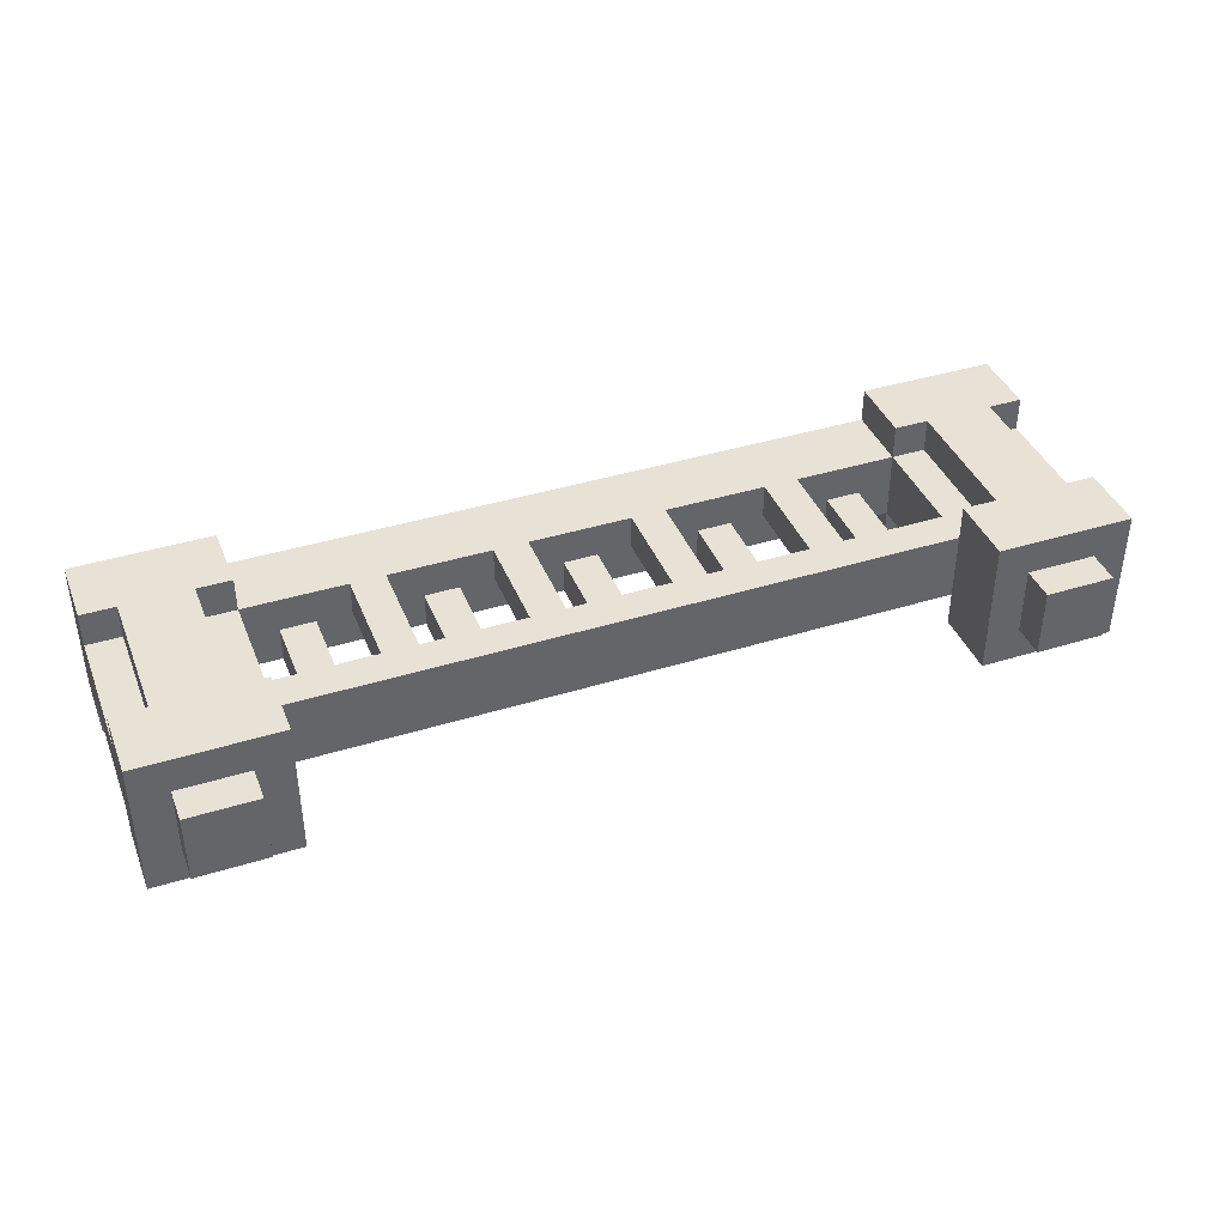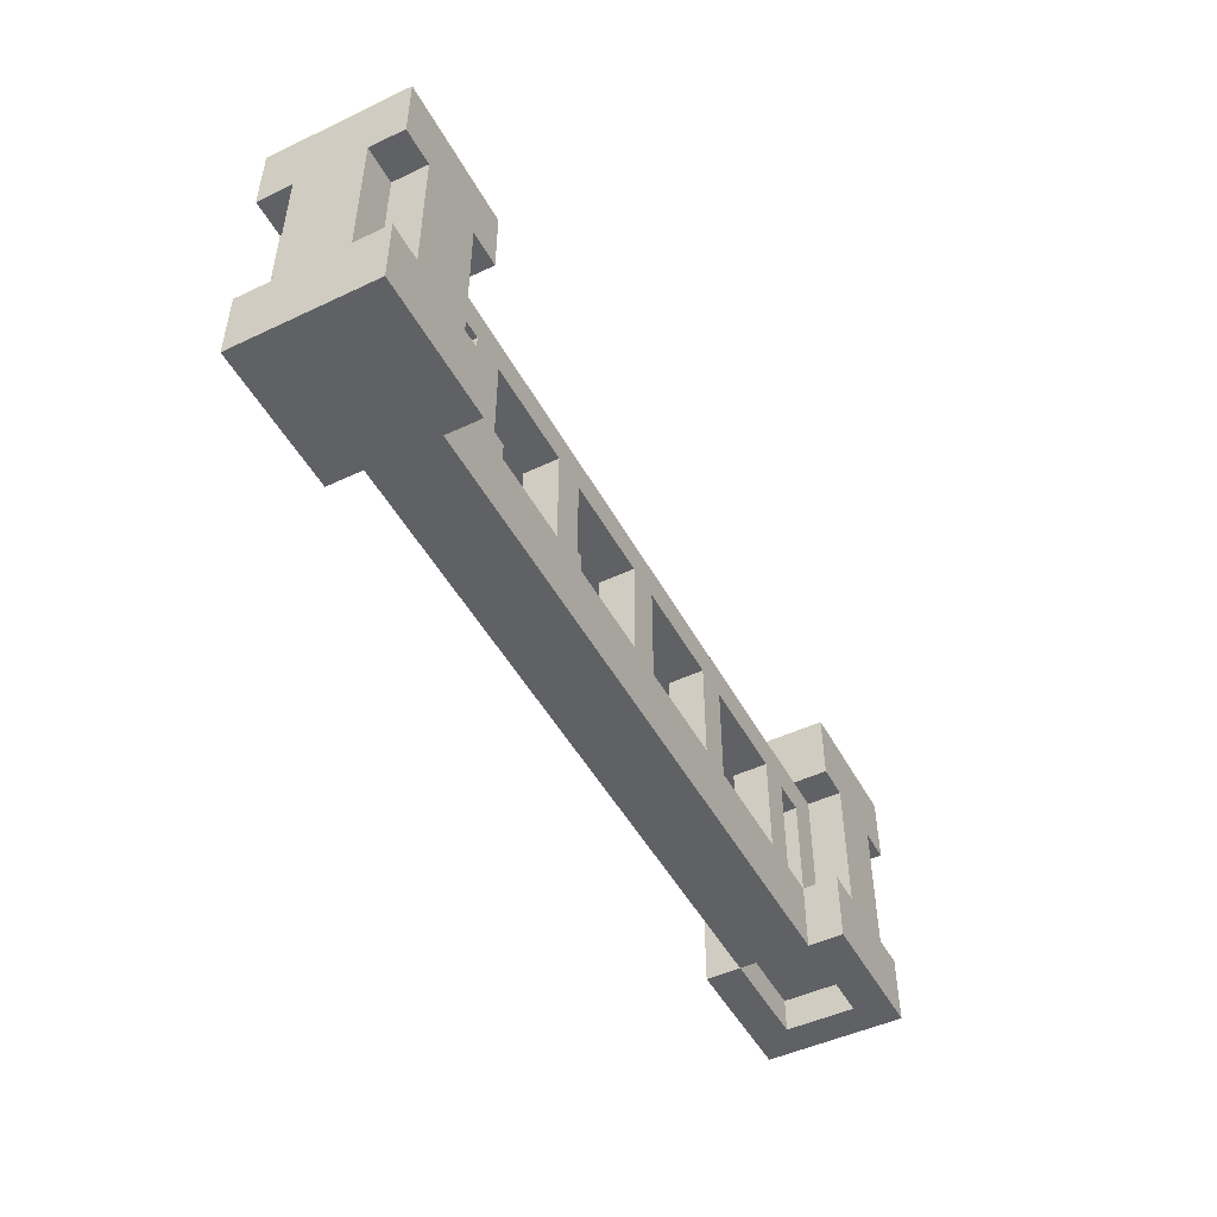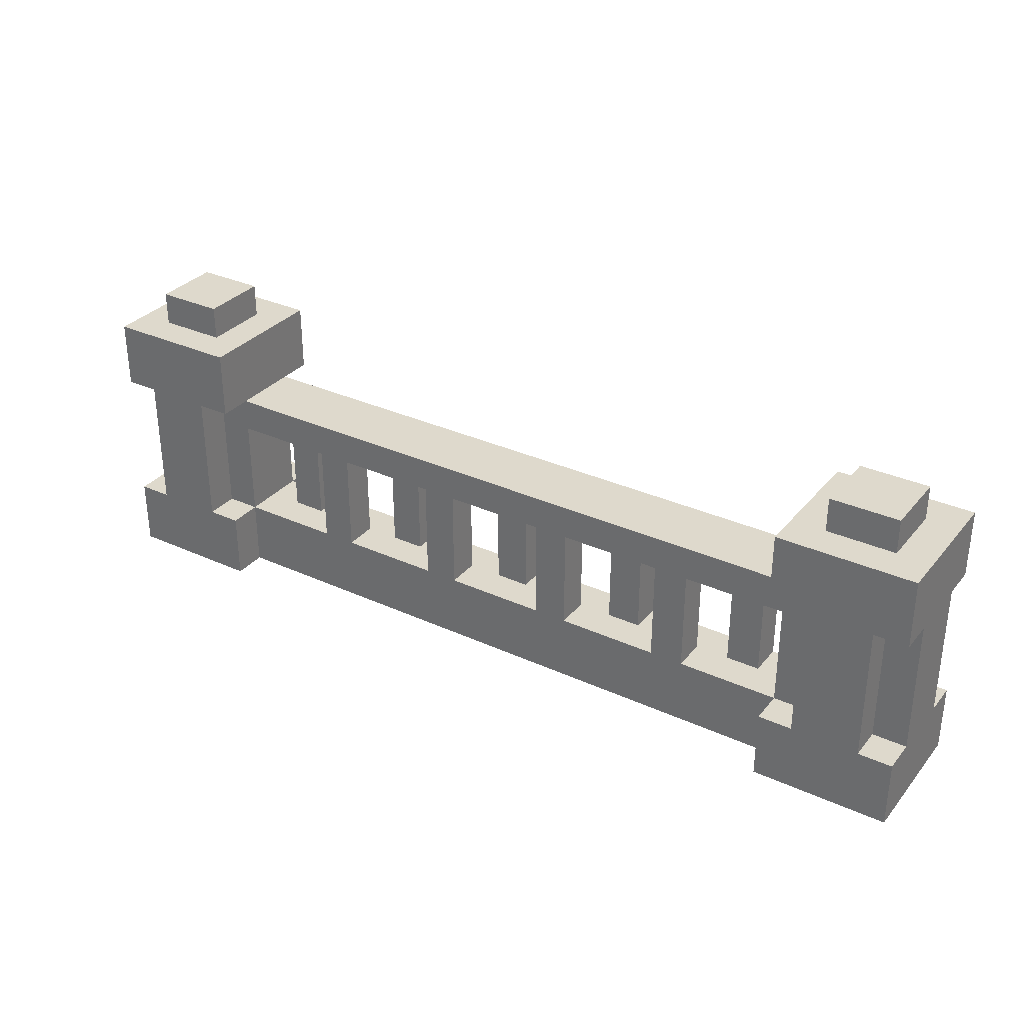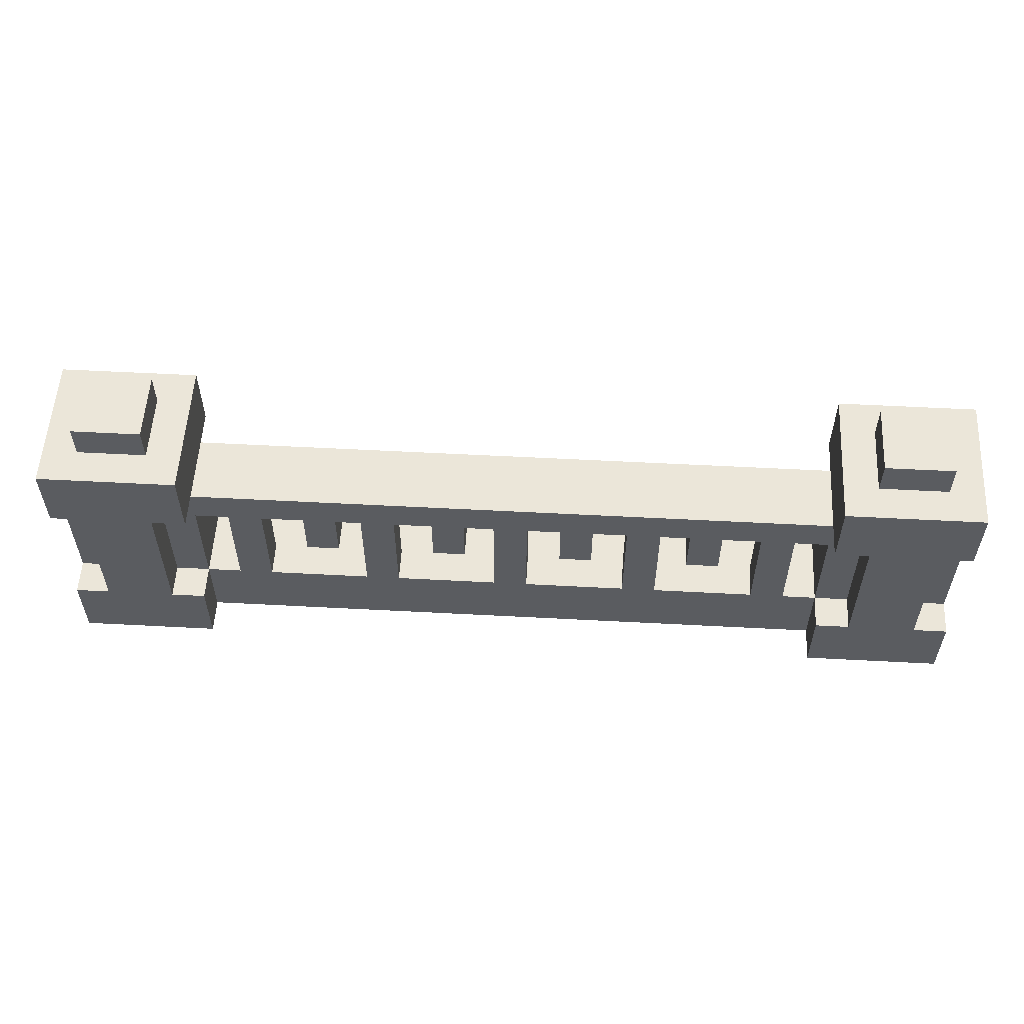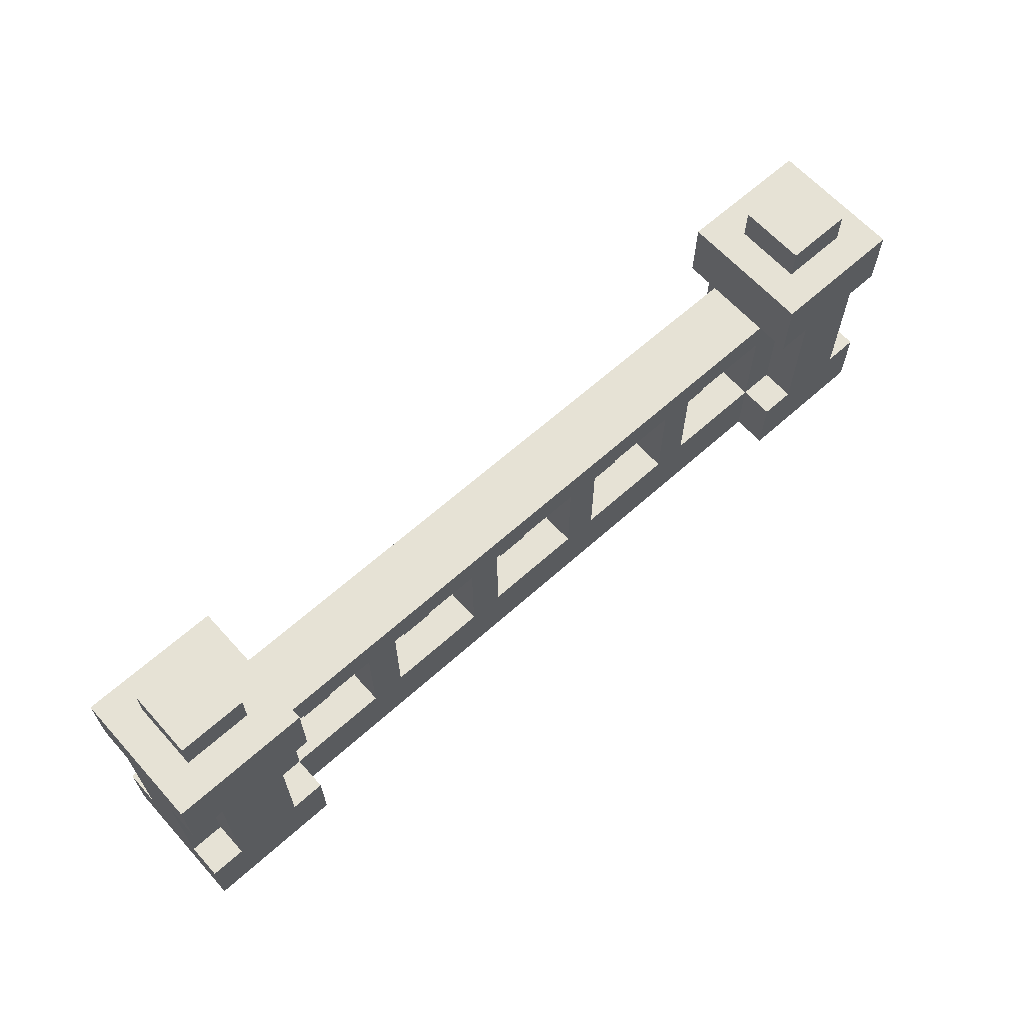
<metadata>
{"format":"obj","ext":"obj","renderer":"f3d","projection":"perspective","resolution":1024,"background":"white","views":[{"elev":40.1,"azim":159.1,"up":"+Z"},{"elev":-48.7,"azim":117.7,"up":"+Y"},{"elev":32.1,"azim":32.7,"up":"+Y"},{"elev":55.7,"azim":-176.8,"up":"+Y"},{"elev":64.0,"azim":-42.1,"up":"+Y"}]}
</metadata>
<code>
g LFence
v -15 0 3
v -15 0 -1
v -15 2 3
v -15 2 2
v -15 2 -0
v -15 2 -1
v -15 6 3
v -15 6 2
v -15 6 -0
v -15 6 -1
v -15 8 3
v -15 8 -1
v -14 2 3
v -14 2 2
v -14 2 -0
v -14 2 -1
v -14 6 3
v -14 6 2
v -14 6 -0
v -14 6 -1
v -14 8 2
v -14 8 -0
v -14 9 2
v -14 9 -0
v -11 0 2
v -11 0 -0
v -11 1 2
v -11 1 -0
v -10 2 1
v -10 2 -0
v -10 5 1
v -10 5 -0
v -8 2 2
v -8 2 1
v -8 5 2
v -8 5 1
v -6 2 1
v -6 2 -0
v -6 5 1
v -6 5 -0
v -4 2 2
v -4 2 1
v -4 5 2
v -4 5 1
v -2 2 1
v -2 2 -0
v -2 5 1
v -2 5 -0
v 0 2 2
v 0 2 1
v 0 5 2
v 0 5 1
v 2 2 1
v 2 2 -0
v 2 5 1
v 2 5 -0
v 4 2 2
v 4 2 1
v 4 5 2
v 4 5 1
v 6 2 1
v 6 2 -0
v 6 5 1
v 6 5 -0
v 8 0 3
v 8 0 2
v 8 0 -0
v 8 0 -1
v 8 2 3
v 8 2 2
v 8 2 -0
v 8 2 -1
v 8 5 2
v 8 5 -0
v 8 6 3
v 8 6 2
v 8 6 -0
v 8 6 -1
v 8 8 3
v 8 8 -1
v 9 2 3
v 9 2 2
v 9 2 -0
v 9 2 -1
v 9 6 3
v 9 6 2
v 9 6 -0
v 9 6 -1
v 9 8 2
v 9 8 -0
v 9 9 2
v 9 9 -0
v -14 0 2
v -14 0 -0
v -14 1 2
v -14 1 -0
v -12 2 3
v -12 2 2
v -12 2 -0
v -12 2 -1
v -12 6 3
v -12 6 2
v -12 6 -0
v -12 6 -1
v -12 8 2
v -12 8 -0
v -12 9 2
v -12 9 -0
v -11 0 3
v -11 0 2
v -11 0 -0
v -11 0 -1
v -11 2 3
v -11 2 2
v -11 2 -0
v -11 2 -1
v -11 5 2
v -11 5 -0
v -11 6 3
v -11 6 2
v -11 6 -0
v -11 6 -1
v -11 8 3
v -11 8 -1
v -9 2 1
v -9 2 -0
v -9 5 1
v -9 5 -0
v -7 2 2
v -7 2 1
v -7 5 2
v -7 5 1
v -5 2 1
v -5 2 -0
v -5 5 1
v -5 5 -0
v -3 2 2
v -3 2 1
v -3 5 2
v -3 5 1
v -1 2 1
v -1 2 -0
v -1 5 1
v -1 5 -0
v 1 2 2
v 1 2 1
v 1 5 2
v 1 5 1
v 3 2 1
v 3 2 -0
v 3 5 1
v 3 5 -0
v 5 2 2
v 5 2 1
v 5 5 2
v 5 5 1
v 7 2 1
v 7 2 -0
v 7 5 1
v 7 5 -0
v 11 2 3
v 11 2 2
v 11 2 -0
v 11 2 -1
v 11 6 3
v 11 6 2
v 11 6 -0
v 11 6 -1
v 11 8 2
v 11 8 -0
v 11 9 2
v 11 9 -0
v 12 0 3
v 12 0 -1
v 12 2 3
v 12 2 2
v 12 2 -0
v 12 2 -1
v 12 6 3
v 12 6 2
v 12 6 -0
v 12 6 -1
v 12 8 3
v 12 8 -1
v -15 0 3
v -15 2 3
v -15 6 3
v -15 8 3
v -14 2 3
v -14 6 3
v -12 2 3
v -12 6 3
v -11 0 3
v -11 2 3
v -11 6 3
v -11 8 3
v 8 0 3
v 8 2 3
v 8 6 3
v 8 8 3
v 9 2 3
v 9 6 3
v 11 2 3
v 11 6 3
v 12 0 3
v 12 2 3
v 12 6 3
v 12 8 3
v -15 2 2
v -15 6 2
v -14 2 2
v -14 6 2
v -14 8 2
v -14 9 2
v -12 2 2
v -12 6 2
v -12 8 2
v -12 9 2
v -11 0 2
v -11 2 2
v -11 5 2
v -11 6 2
v -8 2 2
v -8 5 2
v -7 2 2
v -7 5 2
v -4 2 2
v -4 5 2
v -3 2 2
v -3 5 2
v 0 2 2
v 0 5 2
v 1 2 2
v 1 5 2
v 4 2 2
v 4 5 2
v 5 2 2
v 5 5 2
v 8 0 2
v 8 2 2
v 8 5 2
v 8 6 2
v 9 2 2
v 9 6 2
v 9 8 2
v 9 9 2
v 11 2 2
v 11 6 2
v 11 8 2
v 11 9 2
v 12 2 2
v 12 6 2
v -10 2 1
v -10 5 1
v -9 2 1
v -9 5 1
v -6 2 1
v -6 5 1
v -5 2 1
v -5 5 1
v -2 2 1
v -2 5 1
v -1 2 1
v -1 5 1
v 2 2 1
v 2 5 1
v 3 2 1
v 3 5 1
v 6 2 1
v 6 5 1
v 7 2 1
v 7 5 1
v -14 0 -0
v -14 1 -0
v -11 0 -0
v -11 1 -0
v -14 0 2
v -14 1 2
v -11 0 2
v -11 1 2
v -8 2 1
v -8 5 1
v -7 2 1
v -7 5 1
v -4 2 1
v -4 5 1
v -3 2 1
v -3 5 1
v 0 2 1
v 0 5 1
v 1 2 1
v 1 5 1
v 4 2 1
v 4 5 1
v 5 2 1
v 5 5 1
v -15 2 -0
v -15 6 -0
v -14 2 -0
v -14 6 -0
v -14 8 -0
v -14 9 -0
v -12 2 -0
v -12 6 -0
v -12 8 -0
v -12 9 -0
v -11 0 -0
v -11 2 -0
v -11 5 -0
v -11 6 -0
v -10 2 -0
v -10 5 -0
v -9 2 -0
v -9 5 -0
v -6 2 -0
v -6 5 -0
v -5 2 -0
v -5 5 -0
v -2 2 -0
v -2 5 -0
v -1 2 -0
v -1 5 -0
v 2 2 -0
v 2 5 -0
v 3 2 -0
v 3 5 -0
v 6 2 -0
v 6 5 -0
v 7 2 -0
v 7 5 -0
v 8 0 -0
v 8 2 -0
v 8 5 -0
v 8 6 -0
v 9 2 -0
v 9 6 -0
v 9 8 -0
v 9 9 -0
v 11 2 -0
v 11 6 -0
v 11 8 -0
v 11 9 -0
v 12 2 -0
v 12 6 -0
v -15 0 -1
v -15 2 -1
v -15 6 -1
v -15 8 -1
v -14 2 -1
v -14 6 -1
v -12 2 -1
v -12 6 -1
v -11 0 -1
v -11 2 -1
v -11 6 -1
v -11 8 -1
v 8 0 -1
v 8 2 -1
v 8 6 -1
v 8 8 -1
v 9 2 -1
v 9 6 -1
v 11 2 -1
v 11 6 -1
v 12 0 -1
v 12 2 -1
v 12 6 -1
v 12 8 -1
v -15 0 3
v -11 0 3
v 8 0 3
v 12 0 3
v -14 0 2
v -11 0 2
v 8 0 2
v -14 0 -0
v -11 0 -0
v 8 0 -0
v -15 0 -1
v -11 0 -1
v 8 0 -1
v 12 0 -1
v -14 1 2
v -11 1 2
v -14 1 -0
v -11 1 -0
v -11 5 2
v -8 5 2
v -7 5 2
v -4 5 2
v -3 5 2
v 0 5 2
v 1 5 2
v 4 5 2
v 5 5 2
v 8 5 2
v -10 5 1
v -9 5 1
v -8 5 1
v -7 5 1
v -6 5 1
v -5 5 1
v -4 5 1
v -3 5 1
v -2 5 1
v -1 5 1
v 0 5 1
v 1 5 1
v 2 5 1
v 3 5 1
v 4 5 1
v 5 5 1
v 6 5 1
v 7 5 1
v -11 5 -0
v -10 5 -0
v -9 5 -0
v -6 5 -0
v -5 5 -0
v -2 5 -0
v -1 5 -0
v 2 5 -0
v 3 5 -0
v 6 5 -0
v 7 5 -0
v 8 5 -0
v -15 6 3
v -14 6 3
v -12 6 3
v -11 6 3
v 8 6 3
v 9 6 3
v 11 6 3
v 12 6 3
v -15 6 2
v -14 6 2
v -12 6 2
v -11 6 2
v 8 6 2
v 9 6 2
v 11 6 2
v 12 6 2
v -15 6 -0
v -14 6 -0
v -12 6 -0
v -11 6 -0
v 8 6 -0
v 9 6 -0
v 11 6 -0
v 12 6 -0
v -15 6 -1
v -14 6 -1
v -12 6 -1
v -11 6 -1
v 8 6 -1
v 9 6 -1
v 11 6 -1
v 12 6 -1
v -15 2 3
v -14 2 3
v -12 2 3
v -11 2 3
v 8 2 3
v 9 2 3
v 11 2 3
v 12 2 3
v -15 2 2
v -14 2 2
v -12 2 2
v -11 2 2
v -8 2 2
v -7 2 2
v -4 2 2
v -3 2 2
v 0 2 2
v 1 2 2
v 4 2 2
v 5 2 2
v 8 2 2
v 9 2 2
v 11 2 2
v 12 2 2
v -10 2 1
v -9 2 1
v -8 2 1
v -7 2 1
v -6 2 1
v -5 2 1
v -4 2 1
v -3 2 1
v -2 2 1
v -1 2 1
v 0 2 1
v 1 2 1
v 2 2 1
v 3 2 1
v 4 2 1
v 5 2 1
v 6 2 1
v 7 2 1
v -15 2 -0
v -14 2 -0
v -12 2 -0
v -11 2 -0
v -10 2 -0
v -9 2 -0
v -6 2 -0
v -5 2 -0
v -2 2 -0
v -1 2 -0
v 2 2 -0
v 3 2 -0
v 6 2 -0
v 7 2 -0
v 8 2 -0
v 9 2 -0
v 11 2 -0
v 12 2 -0
v -15 2 -1
v -14 2 -1
v -12 2 -1
v -11 2 -1
v 8 2 -1
v 9 2 -1
v 11 2 -1
v 12 2 -1
v -11 6 2
v 8 6 2
v -11 6 -0
v 8 6 -0
v -15 8 3
v -11 8 3
v 8 8 3
v 12 8 3
v -14 8 2
v -12 8 2
v 9 8 2
v 11 8 2
v -14 8 -0
v -12 8 -0
v 9 8 -0
v 11 8 -0
v -15 8 -1
v -11 8 -1
v 8 8 -1
v 12 8 -1
v -14 9 2
v -12 9 2
v 9 9 2
v 11 9 2
v -14 9 -0
v -12 9 -0
v 9 9 -0
v 11 9 -0
f 3 2 1
f 4 2 3
f 5 2 4
f 6 2 5
f 8 5 4
f 9 5 8
f 11 8 7
f 11 10 9
f 11 9 8
f 12 10 11
f 17 14 13
f 18 14 17
f 19 16 15
f 20 16 19
f 23 22 21
f 24 22 23
f 27 26 25
f 28 26 27
f 31 30 29
f 32 30 31
f 35 34 33
f 36 34 35
f 39 38 37
f 40 38 39
f 43 42 41
f 44 42 43
f 47 46 45
f 48 46 47
f 51 50 49
f 52 50 51
f 55 54 53
f 56 54 55
f 59 58 57
f 60 58 59
f 63 62 61
f 64 62 63
f 69 66 65
f 70 66 69
f 71 68 67
f 72 68 71
f 73 71 70
f 74 71 73
f 79 77 76
f 79 78 77
f 79 76 75
f 80 78 79
f 85 82 81
f 86 82 85
f 87 84 83
f 88 84 87
f 91 90 89
f 92 90 91
f 93 94 95
f 95 94 96
f 97 98 101
f 101 98 102
f 99 100 103
f 103 100 104
f 105 106 107
f 107 106 108
f 109 110 113
f 113 110 114
f 111 112 115
f 115 112 116
f 114 115 117
f 117 115 118
f 120 121 123
f 121 122 123
f 119 120 123
f 123 122 124
f 125 126 127
f 127 126 128
f 129 130 131
f 131 130 132
f 133 134 135
f 135 134 136
f 137 138 139
f 139 138 140
f 141 142 143
f 143 142 144
f 145 146 147
f 147 146 148
f 149 150 151
f 151 150 152
f 153 154 155
f 155 154 156
f 157 158 159
f 159 158 160
f 161 162 165
f 165 162 166
f 163 164 167
f 167 164 168
f 169 170 171
f 171 170 172
f 173 174 175
f 175 174 176
f 176 174 177
f 177 174 178
f 176 177 180
f 180 177 181
f 179 180 183
f 181 182 183
f 180 181 183
f 183 182 184
f 189 186 185
f 190 188 187
f 191 189 185
f 191 190 189
f 192 188 190
f 192 190 191
f 193 191 185
f 194 191 193
f 195 188 192
f 196 188 195
f 201 198 197
f 202 200 199
f 203 201 197
f 203 202 201
f 204 200 202
f 204 202 203
f 205 203 197
f 206 203 205
f 207 200 204
f 208 200 207
f 211 210 209
f 212 210 211
f 217 214 213
f 218 214 217
f 220 216 215
f 221 216 220
f 222 216 221
f 223 220 219
f 224 222 221
f 225 223 219
f 225 224 223
f 226 222 224
f 226 224 225
f 227 225 219
f 228 222 226
f 229 227 219
f 229 228 227
f 230 222 228
f 230 228 229
f 231 229 219
f 232 222 230
f 233 231 219
f 233 232 231
f 234 222 232
f 234 232 233
f 235 233 219
f 236 222 234
f 237 235 219
f 237 236 235
f 238 222 236
f 238 236 237
f 239 237 219
f 240 237 239
f 241 222 238
f 242 222 241
f 243 241 240
f 243 242 241
f 244 242 243
f 249 246 245
f 250 246 249
f 251 248 247
f 252 248 251
f 255 254 253
f 256 254 255
f 259 258 257
f 260 258 259
f 263 262 261
f 264 262 263
f 267 266 265
f 268 266 267
f 271 270 269
f 272 270 271
f 275 274 273
f 276 274 275
f 277 278 279
f 279 278 280
f 281 282 283
f 283 282 284
f 285 286 287
f 287 286 288
f 289 290 291
f 291 290 292
f 293 294 295
f 295 294 296
f 297 298 299
f 299 298 300
f 301 302 305
f 305 302 306
f 303 304 308
f 308 304 309
f 309 304 310
f 307 308 311
f 309 310 312
f 307 311 313
f 311 312 313
f 312 310 314
f 313 312 314
f 307 313 315
f 314 310 316
f 307 315 317
f 315 316 317
f 316 310 318
f 317 316 318
f 307 317 319
f 318 310 320
f 307 319 321
f 319 320 321
f 320 310 322
f 321 320 322
f 307 321 323
f 322 310 324
f 307 323 325
f 323 324 325
f 324 310 326
f 325 324 326
f 307 325 327
f 326 310 328
f 307 327 329
f 327 328 329
f 328 310 330
f 329 328 330
f 307 329 331
f 331 329 332
f 330 310 333
f 333 310 334
f 332 333 335
f 333 334 335
f 335 334 336
f 337 338 341
f 341 338 342
f 339 340 343
f 343 340 344
f 345 346 349
f 347 348 350
f 345 349 351
f 349 350 351
f 350 348 352
f 351 350 352
f 345 351 353
f 353 351 354
f 352 348 355
f 355 348 356
f 357 358 361
f 359 360 362
f 357 361 363
f 361 362 363
f 362 360 364
f 363 362 364
f 357 363 365
f 365 363 366
f 364 360 367
f 367 360 368
f 373 370 369
f 374 370 373
f 375 372 371
f 376 373 369
f 377 375 374
f 378 372 375
f 378 375 377
f 379 376 369
f 379 377 376
f 380 377 379
f 381 372 378
f 382 372 381
f 385 384 383
f 386 384 385
f 397 388 387
f 398 388 397
f 399 388 398
f 400 390 389
f 401 390 400
f 402 390 401
f 403 390 402
f 404 392 391
f 405 392 404
f 406 392 405
f 407 392 406
f 408 394 393
f 409 394 408
f 410 394 409
f 411 394 410
f 412 396 395
f 413 396 412
f 414 396 413
f 415 397 387
f 416 397 415
f 417 399 398
f 417 400 399
f 417 401 400
f 418 401 417
f 419 403 402
f 419 404 403
f 419 405 404
f 420 405 419
f 421 407 406
f 421 409 408
f 421 408 407
f 422 409 421
f 423 411 410
f 423 413 412
f 423 412 411
f 424 413 423
f 425 396 414
f 426 396 425
f 435 428 427
f 436 428 435
f 437 430 429
f 438 430 437
f 439 432 431
f 440 432 439
f 441 434 433
f 442 434 441
f 451 444 443
f 452 444 451
f 453 446 445
f 454 446 453
f 455 448 447
f 456 448 455
f 457 450 449
f 458 450 457
f 459 460 467
f 467 460 468
f 461 462 469
f 469 462 470
f 463 464 479
f 479 464 480
f 465 466 481
f 481 466 482
f 470 471 483
f 483 471 484
f 484 471 485
f 472 473 486
f 486 473 487
f 487 473 488
f 488 473 489
f 474 475 490
f 490 475 491
f 491 475 492
f 492 475 493
f 476 477 494
f 494 477 495
f 495 477 496
f 496 477 497
f 478 479 498
f 498 479 499
f 499 479 500
f 470 483 504
f 504 483 505
f 484 485 506
f 485 486 506
f 486 487 506
f 506 487 507
f 488 489 508
f 489 490 508
f 490 491 508
f 508 491 509
f 492 493 510
f 493 494 510
f 494 495 510
f 510 495 511
f 496 497 512
f 498 499 512
f 497 498 512
f 512 499 513
f 500 479 514
f 514 479 515
f 501 502 519
f 519 502 520
f 503 504 521
f 521 504 522
f 515 516 523
f 523 516 524
f 517 518 525
f 525 518 526
f 527 528 529
f 529 528 530
f 531 532 535
f 535 532 536
f 533 534 537
f 537 534 538
f 531 535 539
f 536 532 540
f 533 537 541
f 538 534 542
f 531 539 543
f 539 540 543
f 540 532 544
f 543 540 544
f 541 542 545
f 533 541 545
f 542 534 546
f 545 542 546
f 547 548 551
f 551 548 552
f 549 550 553
f 553 550 554

</code>
